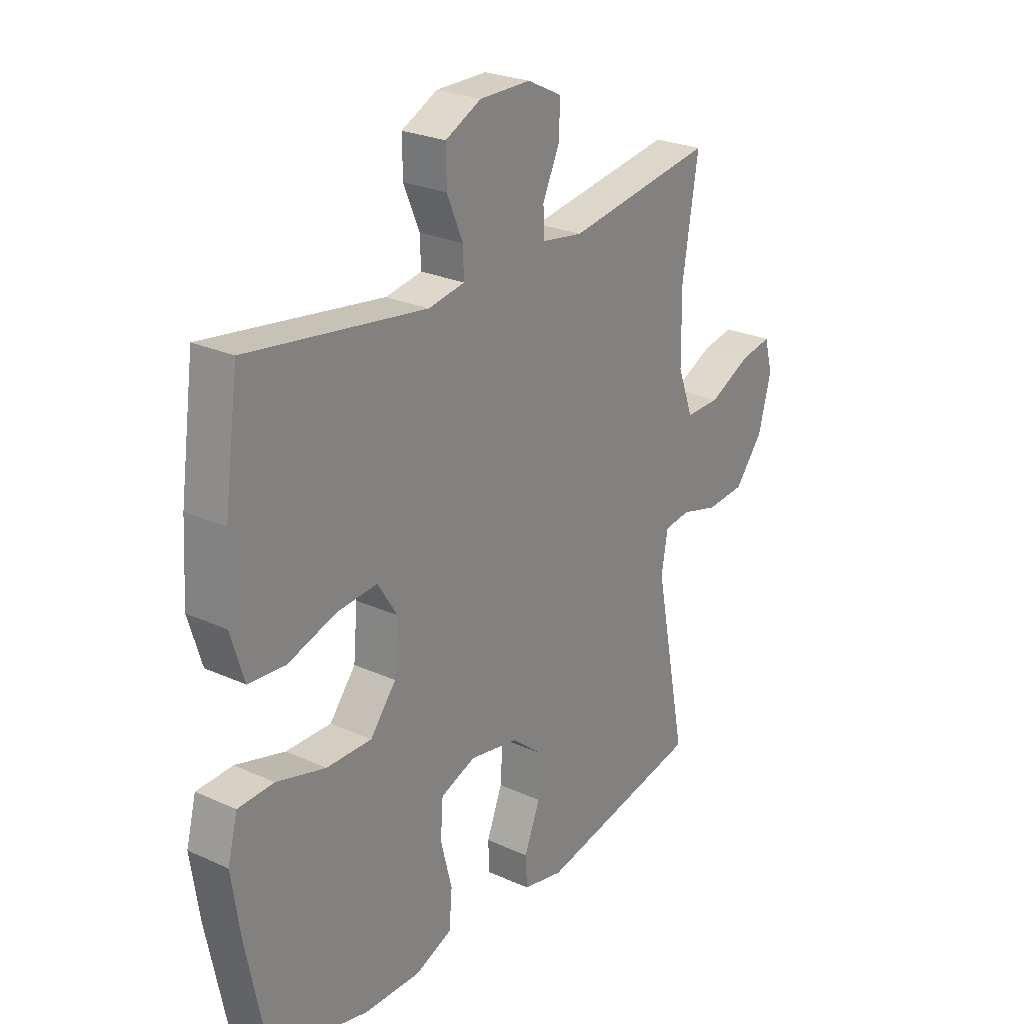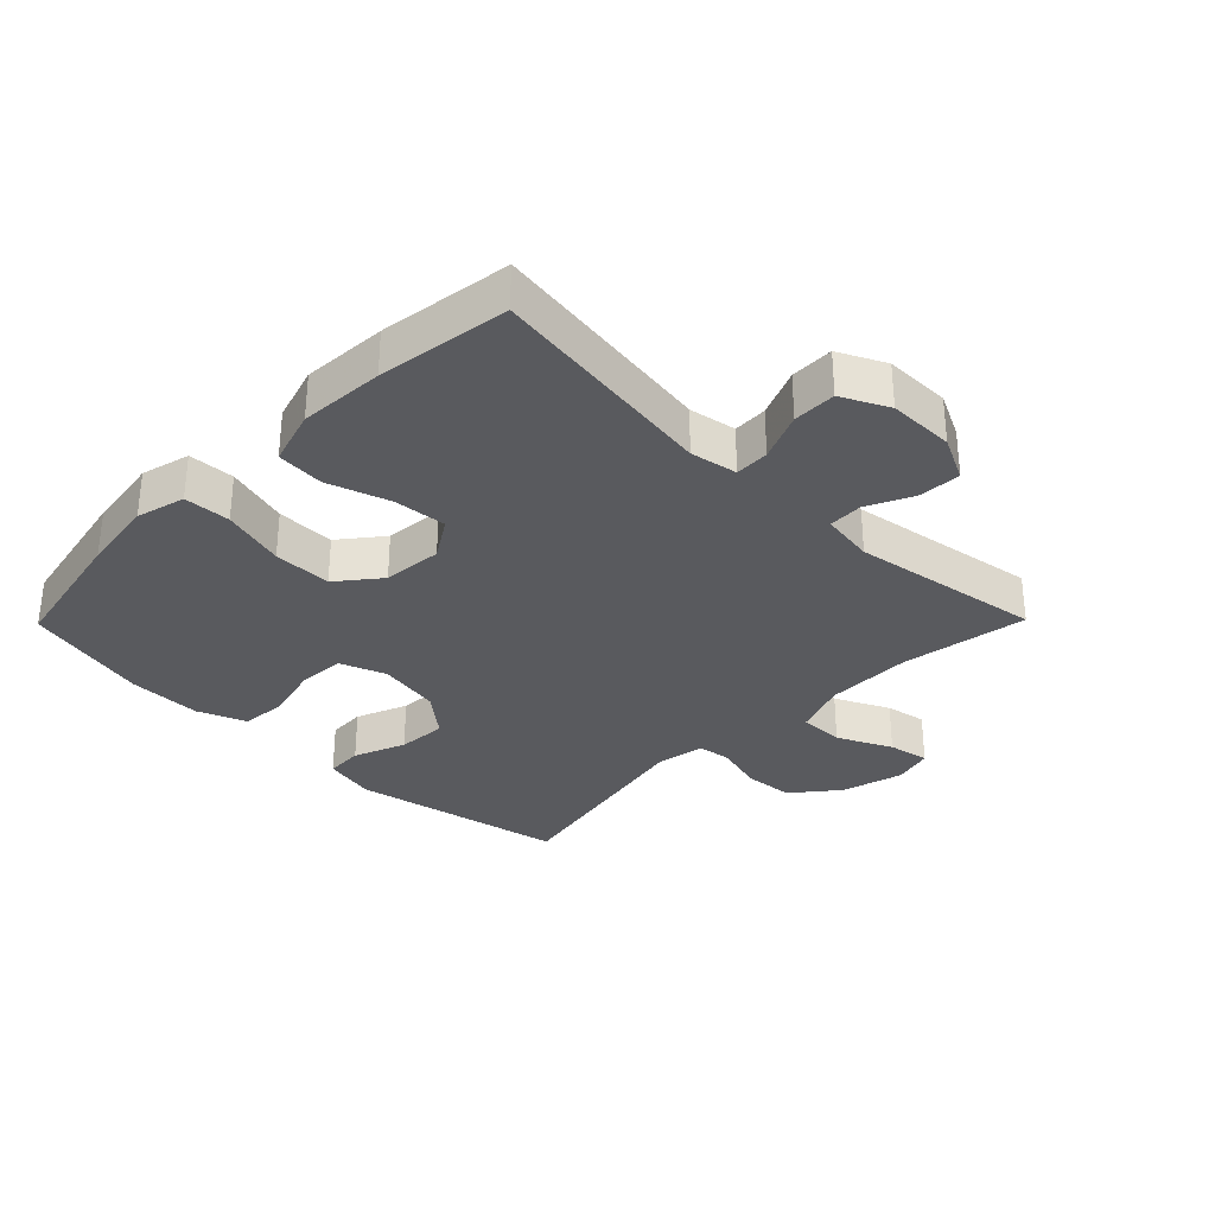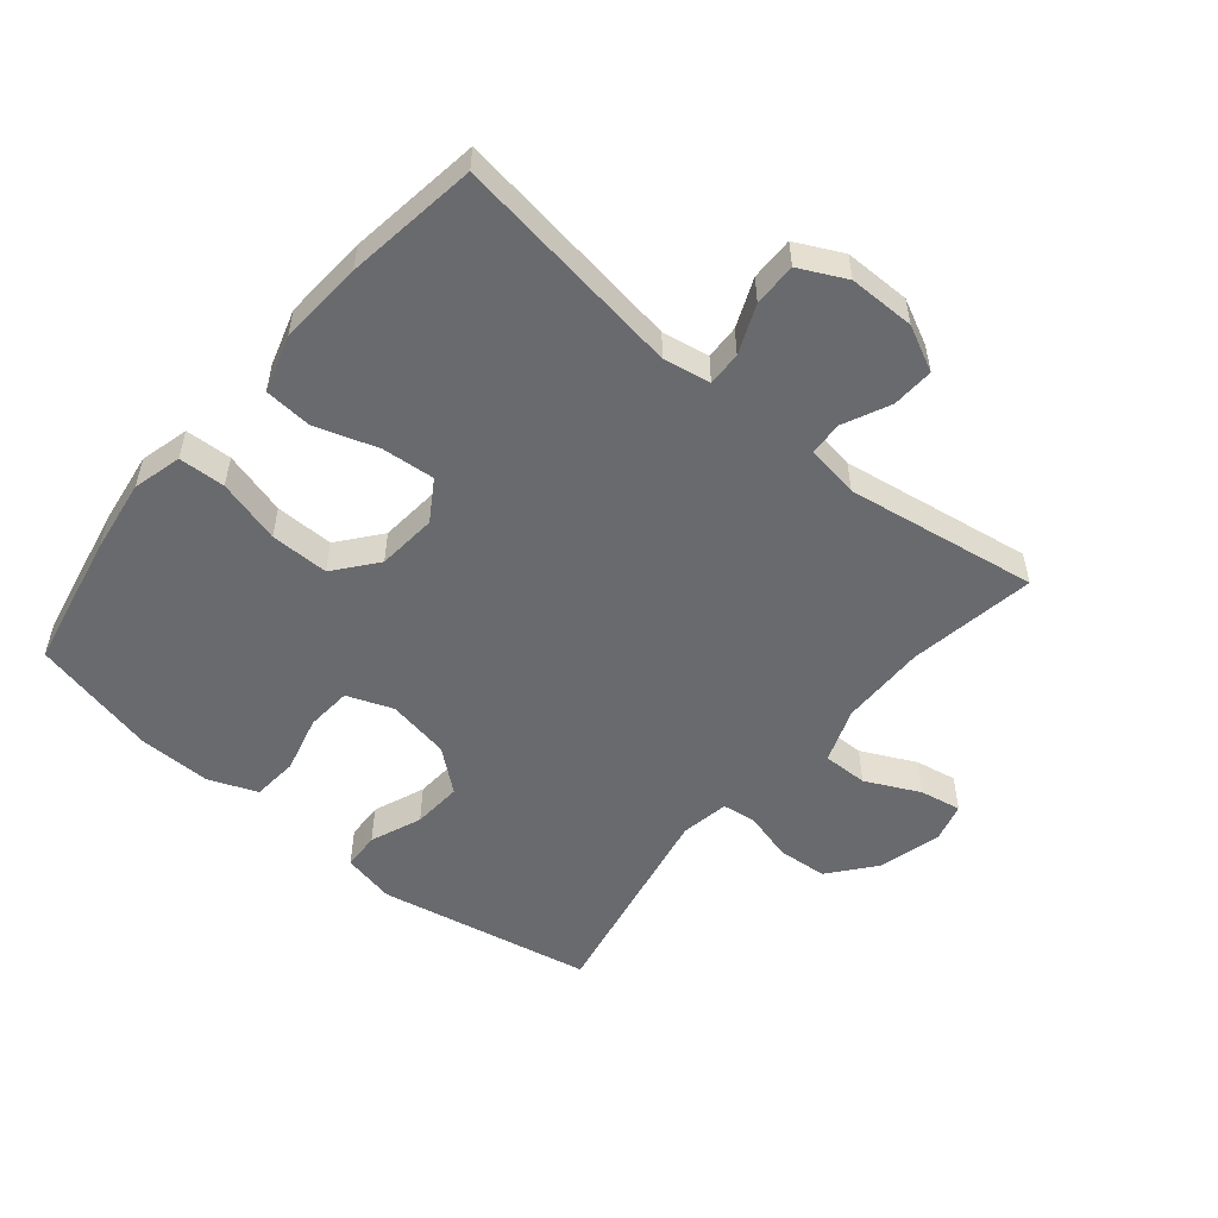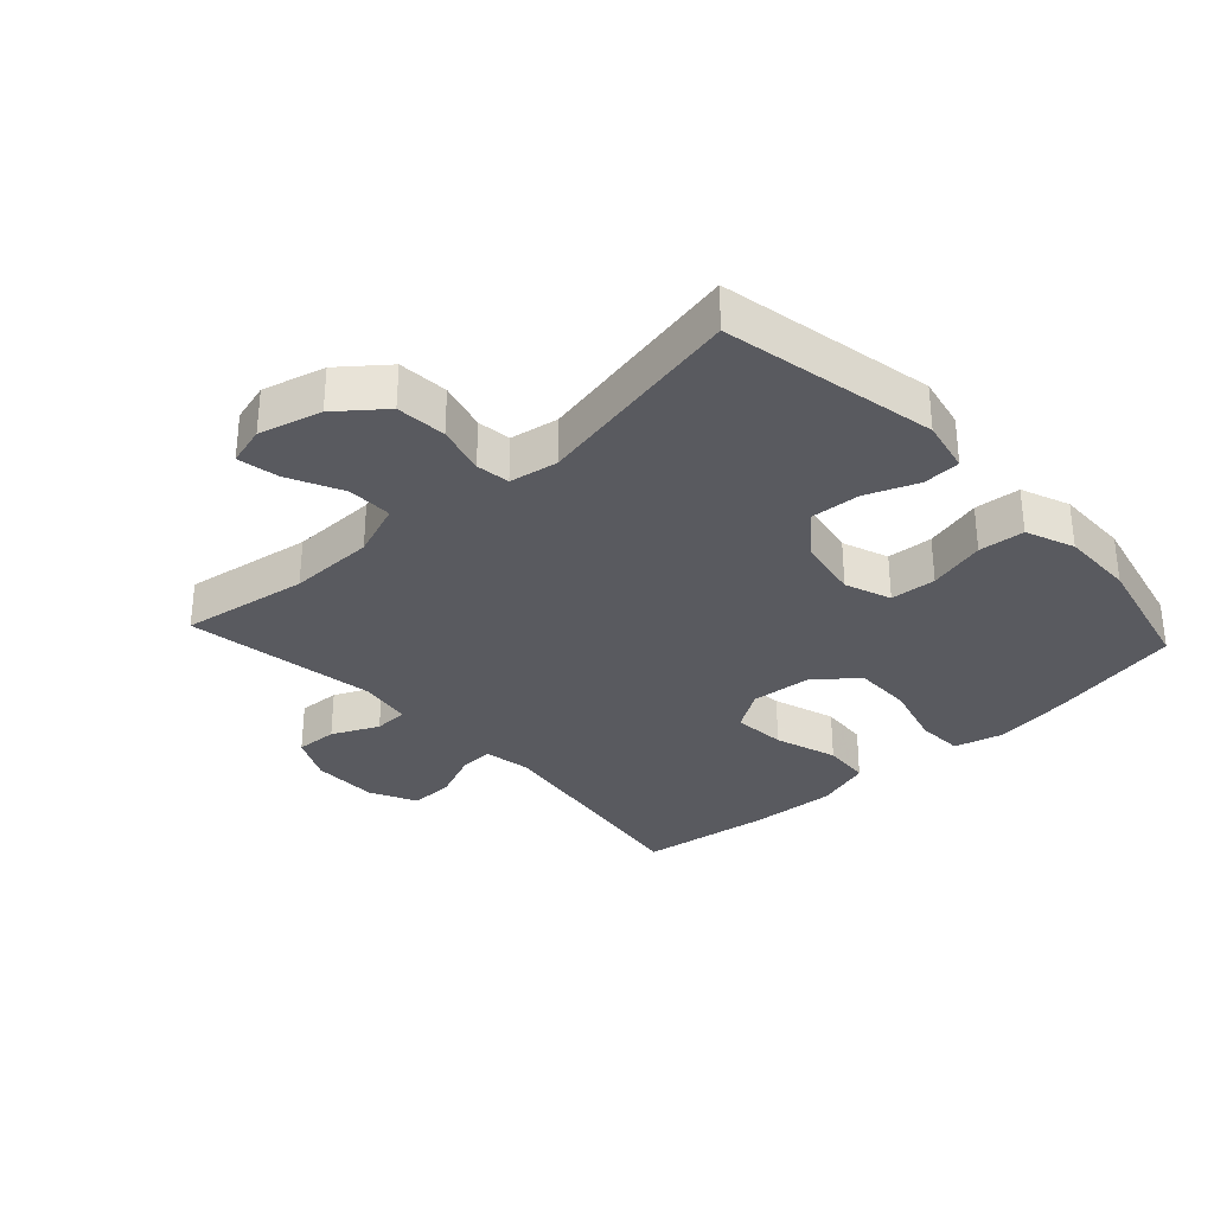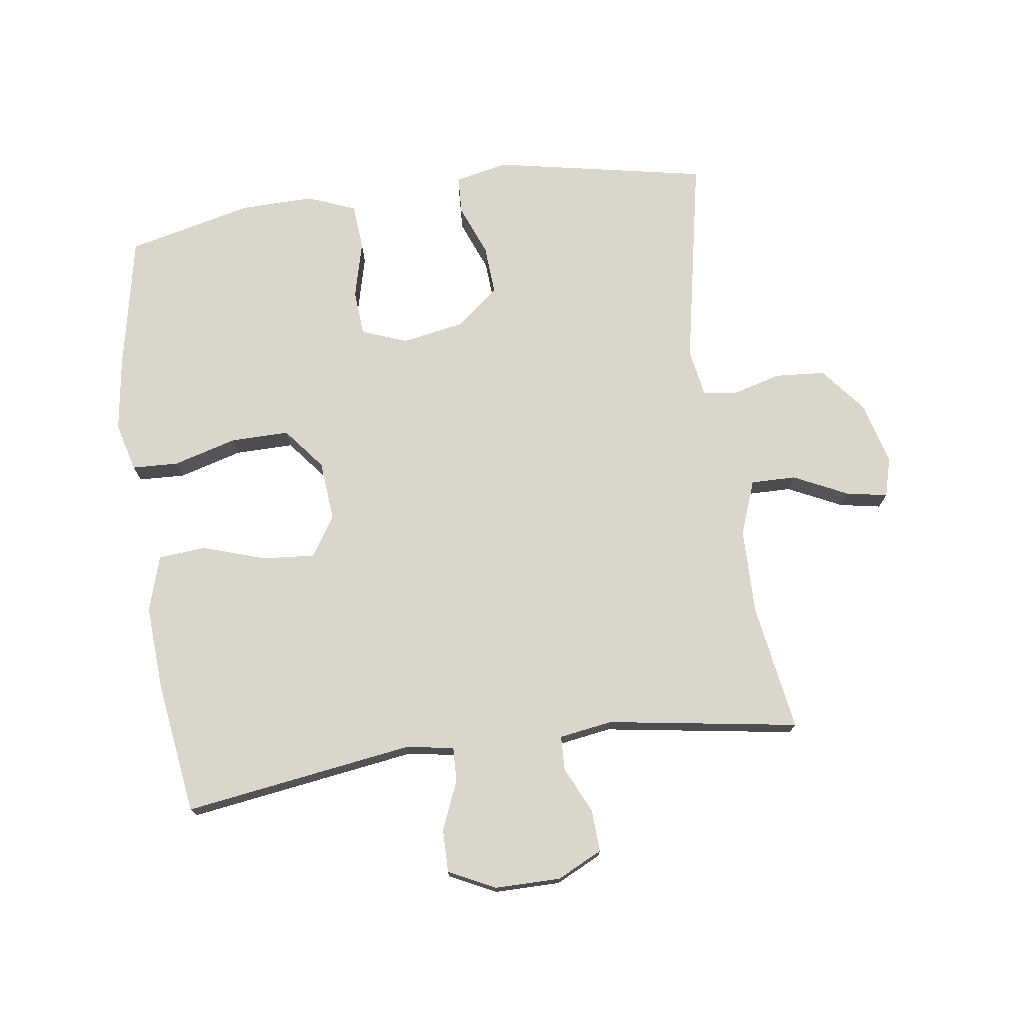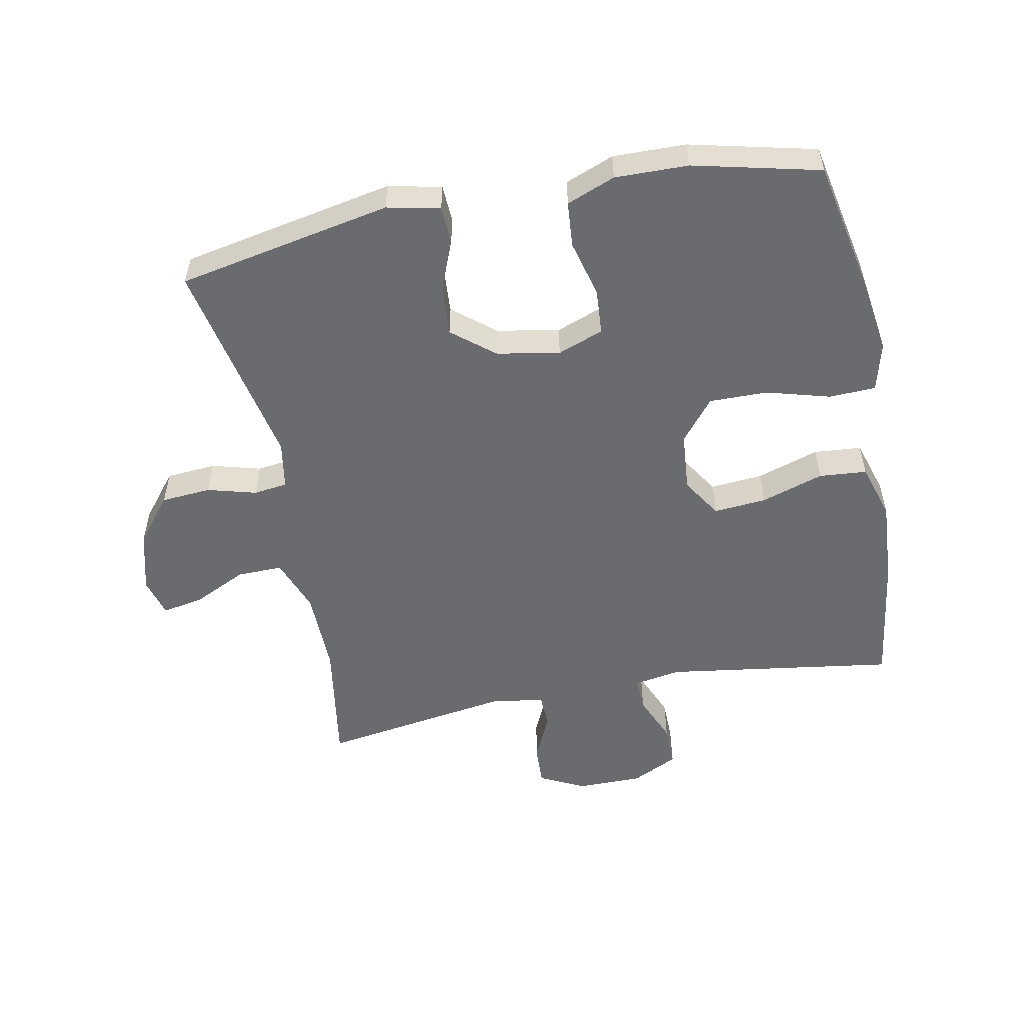
<metadata>
{"format":"obj","ext":"obj","renderer":"f3d","projection":"perspective","resolution":1024,"background":"white","views":[{"elev":25.4,"azim":-53.9,"up":"+Z"},{"elev":-31.8,"azim":-44.5,"up":"+Y"},{"elev":-53.1,"azim":-39.8,"up":"+Y"},{"elev":-31.9,"azim":132.7,"up":"+Y"},{"elev":74.1,"azim":-8.0,"up":"+Y"},{"elev":-53.4,"azim":-168.9,"up":"+Y"}]}
</metadata>
<code>
v -0.5 0.07 -0.5
v -0.543 0.07 -0.288
v -0.56 0.07 -0.171
v -0.54 0.07 -0.094
v -0.467 0.07 -0.091
v -0.367 0.07 -0.119
v -0.275 0.07 -0.12
v -0.222 0.07 -0.054
v -0.214 0.07 0.04
v -0.254 0.07 0.103
v -0.337 0.07 0.096
v -0.435 0.07 0.064
v -0.51 0.07 0.07
v -0.537 0.07 0.158
v -0.529 0.07 0.292
v -0.5 0.07 0.5
v -0.137 0.07 0.447
v -0.063 0.07 0.46
v -0.065 0.07 0.514
v -0.097 0.07 0.59
v -0.098 0.07 0.658
v -0.025 0.07 0.694
v 0.079 0.07 0.694
v 0.15 0.07 0.659
v 0.147 0.07 0.593
v 0.113 0.07 0.52
v 0.115 0.07 0.466
v 0.199 0.07 0.453
v 0.5 0.07 0.5
v 0.468 0.07 0.3
v 0.47 0.07 0.165
v 0.502 0.07 0.079
v 0.573 0.07 0.08
v 0.658 0.07 0.121
v 0.723 0.07 0.133
v 0.74 0.07 0.071
v 0.714 0.07 -0.027
v 0.656 0.07 -0.099
v 0.577 0.07 -0.105
v 0.5 0.07 -0.084
v 0.447 0.07 -0.091
v 0.434 0.07 -0.167
v 0.5 0.07 -0.5
v 0.163 0.07 -0.566
v 0.08 0.07 -0.548
v 0.077 0.07 -0.489
v 0.109 0.07 -0.408
v 0.114 0.07 -0.33
v 0.048 0.07 -0.276
v -0.051 0.07 -0.258
v -0.123 0.07 -0.285
v -0.128 0.07 -0.357
v -0.105 0.07 -0.447
v -0.111 0.07 -0.519
v -0.187 0.07 -0.549
v -0.302 0.07 -0.547
v -0.5 0 -0.5
v -0.543 0 -0.288
v -0.56 0 -0.171
v -0.54 0 -0.094
v -0.467 0 -0.091
v -0.367 0 -0.119
v -0.275 0 -0.12
v -0.222 0 -0.054
v -0.214 0 0.04
v -0.254 0 0.103
v -0.337 0 0.096
v -0.435 0 0.064
v -0.51 0 0.07
v -0.537 0 0.158
v -0.529 0 0.292
v -0.5 0 0.5
v -0.137 0 0.447
v -0.063 0 0.46
v -0.065 0 0.514
v -0.097 0 0.59
v -0.098 0 0.658
v -0.025 0 0.694
v 0.079 0 0.694
v 0.15 0 0.659
v 0.147 0 0.593
v 0.113 0 0.52
v 0.115 0 0.466
v 0.199 0 0.453
v 0.5 0 0.5
v 0.468 0 0.3
v 0.47 0 0.165
v 0.502 0 0.079
v 0.573 0 0.08
v 0.658 0 0.121
v 0.723 0 0.133
v 0.74 0 0.071
v 0.714 0 -0.027
v 0.656 0 -0.099
v 0.577 0 -0.105
v 0.5 0 -0.084
v 0.447 0 -0.091
v 0.434 0 -0.167
v 0.5 0 -0.5
v 0.163 0 -0.566
v 0.08 0 -0.548
v 0.077 0 -0.489
v 0.109 0 -0.408
v 0.114 0 -0.33
v 0.048 0 -0.276
v -0.051 0 -0.258
v -0.123 0 -0.285
v -0.128 0 -0.357
v -0.105 0 -0.447
v -0.111 0 -0.519
v -0.187 0 -0.549
v -0.302 0 -0.547
f 52 53 54 55
f 51 52 55 56
f 44 45 46 47
f 42 43 44 47
f 41 42 47 48
f 37 38 39 40
f 37 40 41
f 36 37 41
f 33 34 35 36
f 32 33 36 41
f 31 32 41 48
f 28 29 30
f 27 28 30 31
f 23 24 25 26
f 23 26 27
f 22 23 27
f 19 20 21 22
f 18 19 22 27
f 17 18 27 31
f 11 12 13 14
f 10 11 14 15
f 3 4 5 6
f 3 6 7
f 2 3 7
f 51 56 1 2
f 50 51 2 7
f 49 50 7 8
f 48 49 8 9
f 31 48 9 10
f 16 17 31
f 10 15 16 31
f 111 110 109 108
f 112 111 108 107
f 103 102 101 100
f 103 100 99 98
f 104 103 98 97
f 96 95 94 93
f 97 96 93
f 97 93 92
f 92 91 90 89
f 97 92 89 88
f 104 97 88 87
f 86 85 84
f 87 86 84 83
f 82 81 80 79
f 83 82 79
f 83 79 78
f 78 77 76 75
f 83 78 75 74
f 87 83 74 73
f 70 69 68 67
f 71 70 67 66
f 62 61 60 59
f 63 62 59
f 63 59 58
f 58 57 112 107
f 63 58 107 106
f 64 63 106 105
f 65 64 105 104
f 66 65 104 87
f 87 73 72
f 87 72 71 66
f 1 57 58 2
f 2 58 59 3
f 3 59 60 4
f 4 60 61 5
f 5 61 62 6
f 6 62 63 7
f 7 63 64 8
f 8 64 65 9
f 9 65 66 10
f 10 66 67 11
f 11 67 68 12
f 12 68 69 13
f 13 69 70 14
f 14 70 71 15
f 15 71 72 16
f 16 72 73 17
f 17 73 74 18
f 18 74 75 19
f 19 75 76 20
f 20 76 77 21
f 21 77 78 22
f 22 78 79 23
f 23 79 80 24
f 24 80 81 25
f 25 81 82 26
f 26 82 83 27
f 27 83 84 28
f 28 84 85 29
f 29 85 86 30
f 30 86 87 31
f 31 87 88 32
f 32 88 89 33
f 33 89 90 34
f 34 90 91 35
f 35 91 92 36
f 36 92 93 37
f 37 93 94 38
f 38 94 95 39
f 39 95 96 40
f 40 96 97 41
f 41 97 98 42
f 42 98 99 43
f 43 99 100 44
f 44 100 101 45
f 45 101 102 46
f 46 102 103 47
f 47 103 104 48
f 48 104 105 49
f 49 105 106 50
f 50 106 107 51
f 51 107 108 52
f 52 108 109 53
f 53 109 110 54
f 54 110 111 55
f 55 111 112 56
f 56 112 57 1

</code>
